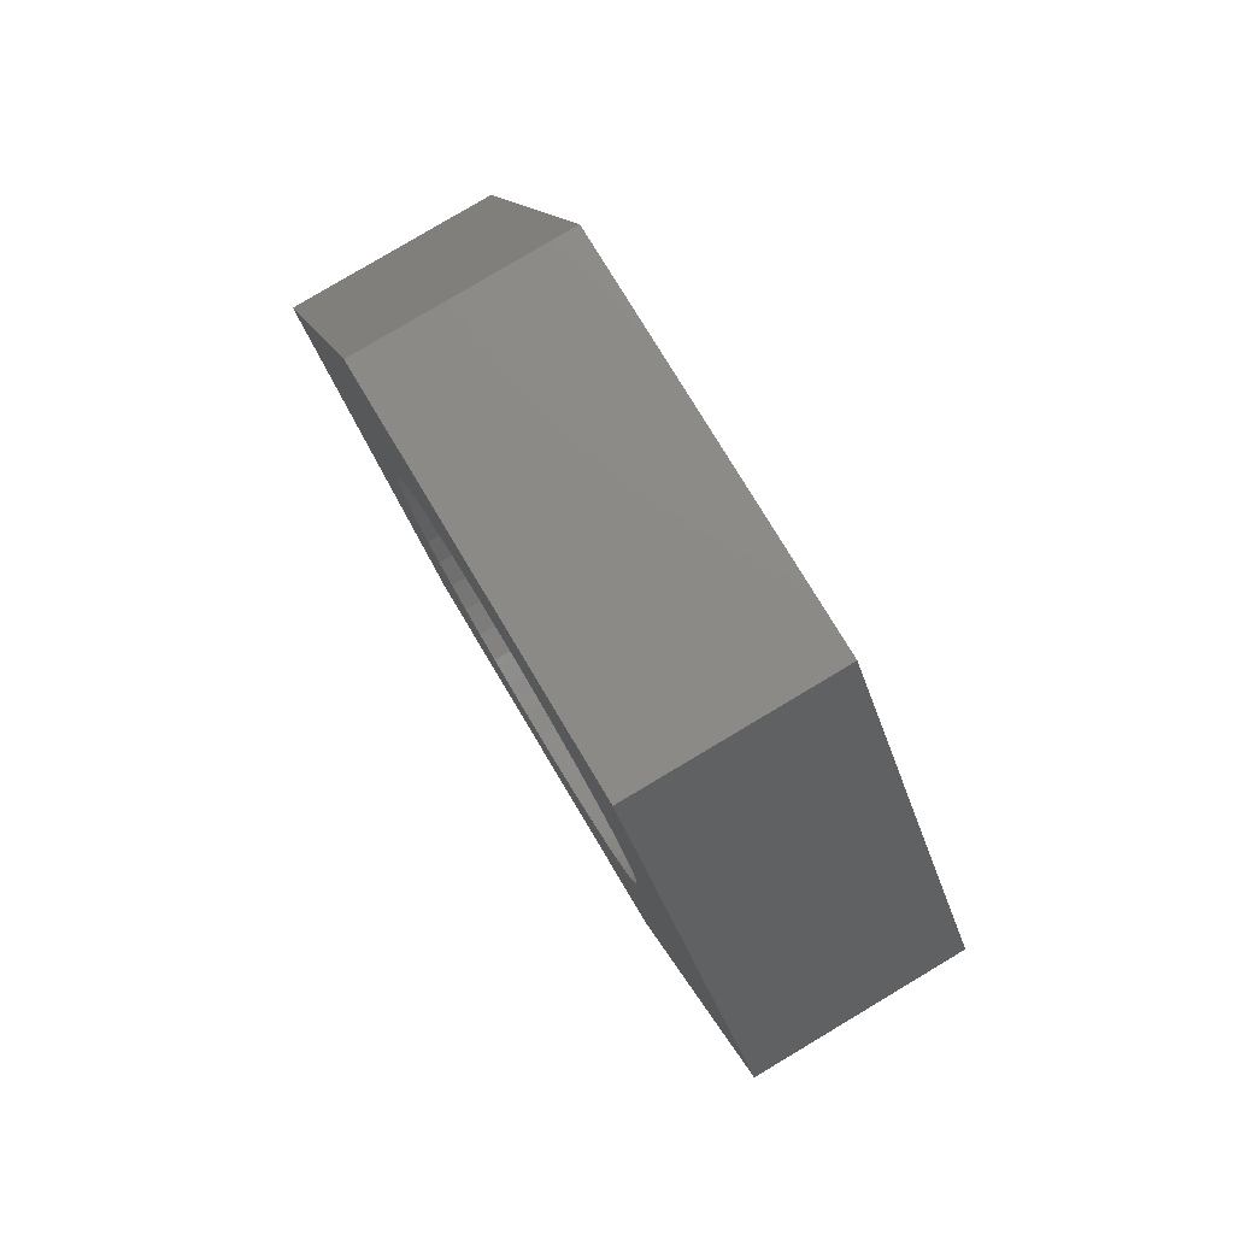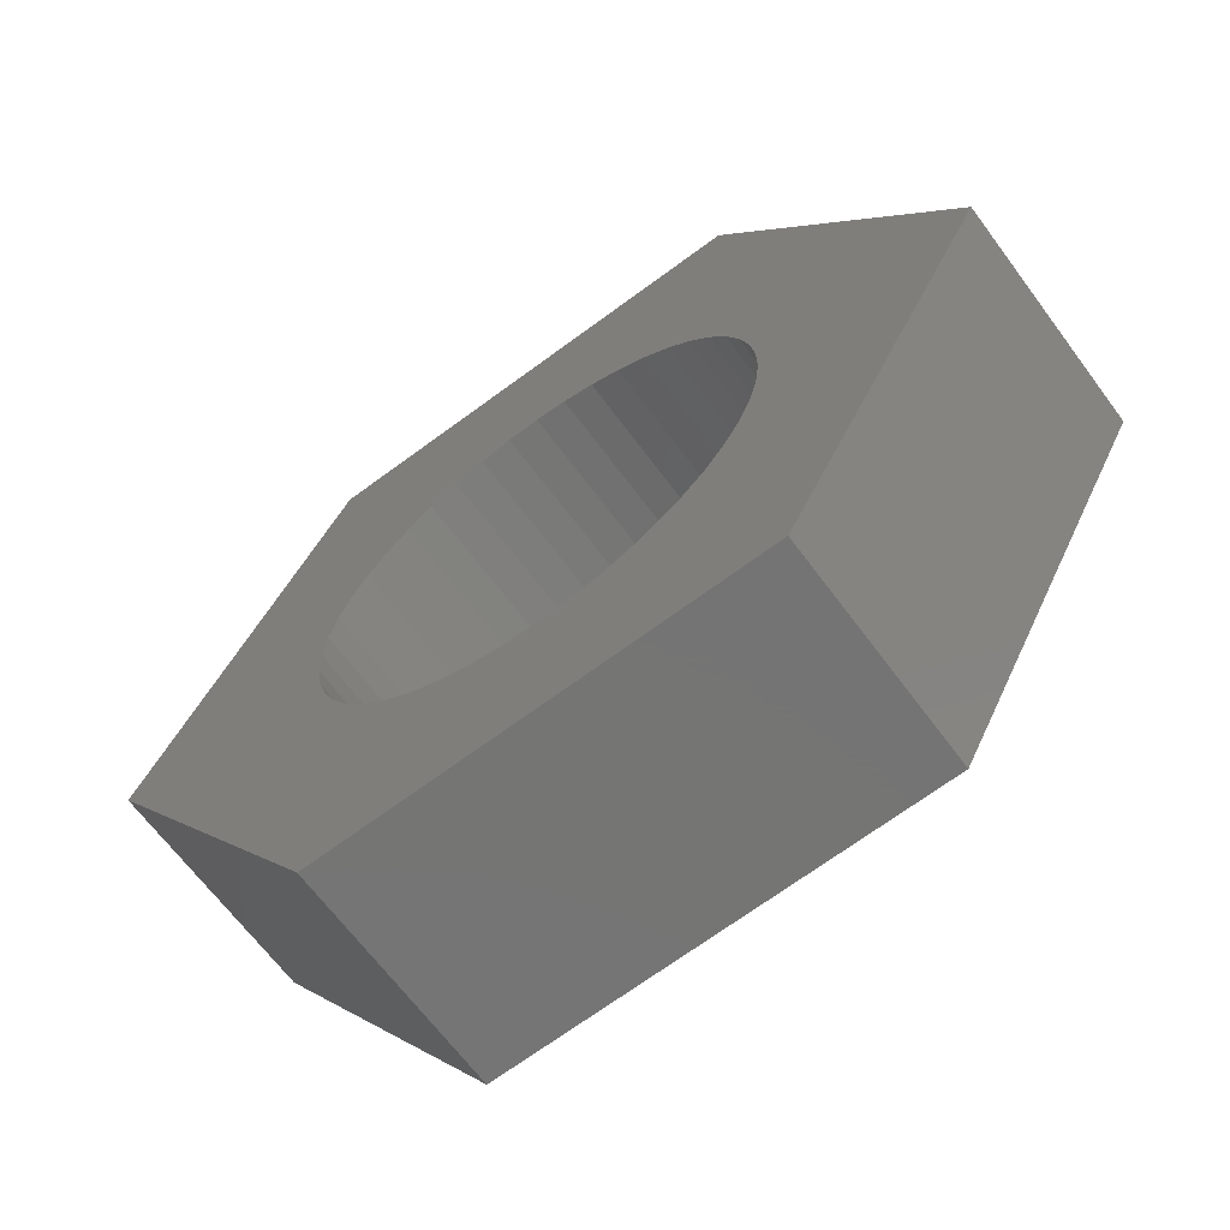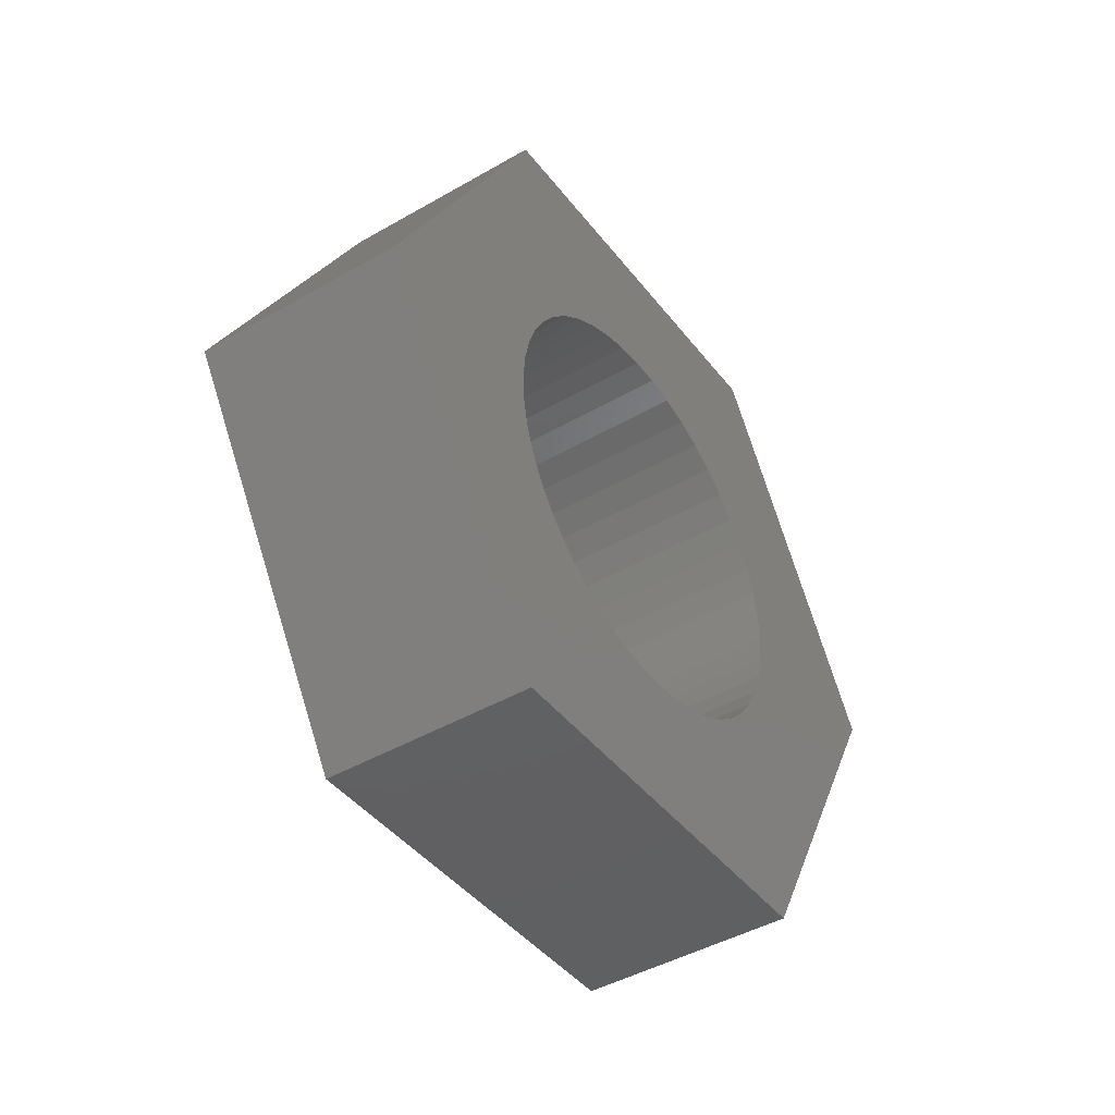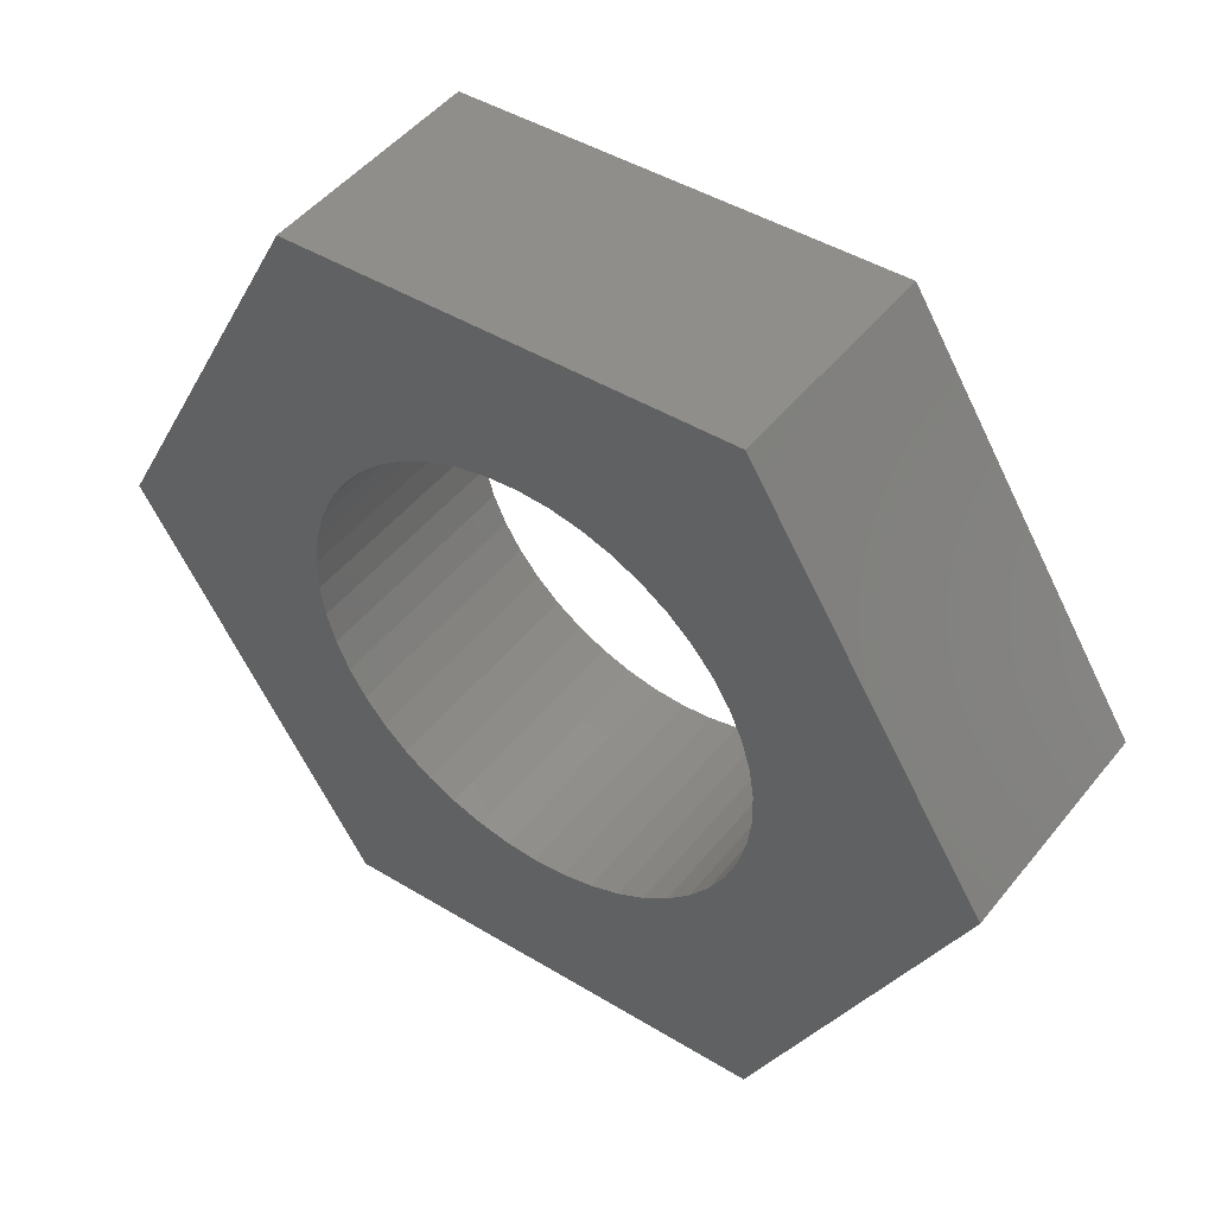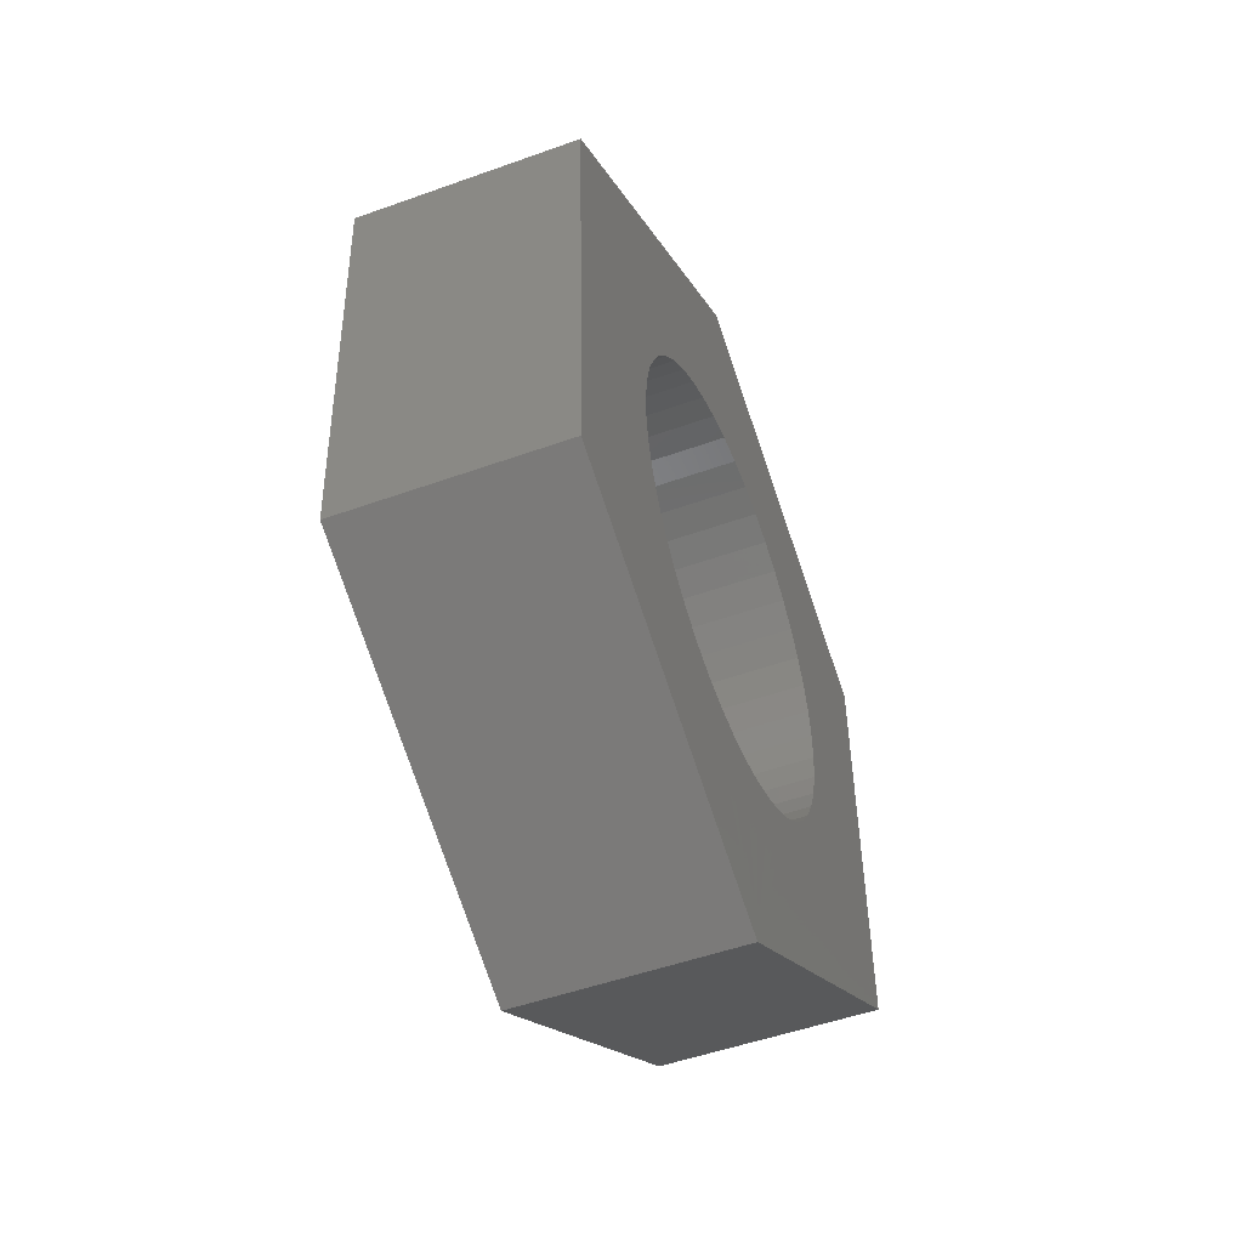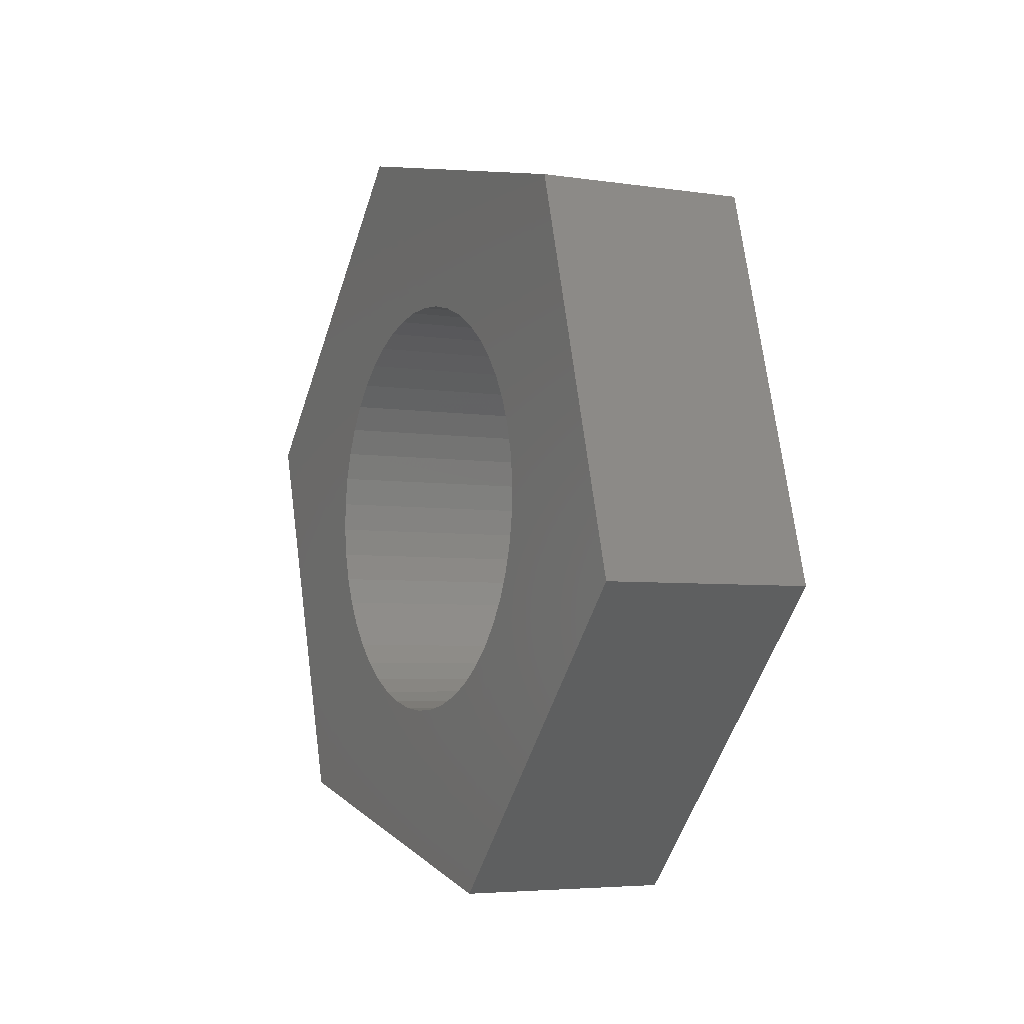
<metadata>
{"format":"stl","ext":"stl","renderer":"f3d","projection":"perspective","resolution":1024,"background":"white","views":[{"elev":40.7,"azim":157.0,"up":"+Z"},{"elev":-67.2,"azim":-34.4,"up":"+Y"},{"elev":-8.1,"azim":-149.7,"up":"+Z"},{"elev":44.9,"azim":-34.6,"up":"+Y"},{"elev":13.2,"azim":-168.2,"up":"+Z"},{"elev":42.6,"azim":-17.3,"up":"+Z"}]}
</metadata>
<code>
# stl→obj: 104 verts, 208 faces
v 346.3 1233 1425
v 349.9 1216 1434
v 336.8 1232 1428
v 340.5 1216 1438
v 349.5 1233 1465
v 355.2 1250 1452
v 345.8 1250 1455
v 348.9 1250 1434
v 339.5 1249 1437
v 343.4 1243 1448
v 343.8 1242 1449
v 342.5 1243 1445
v 342.9 1243 1447
v 344.3 1242 1450
v 344.7 1241 1451
v 345.1 1241 1453
v 345.4 1240 1453
v 345.7 1239 1454
v 342 1243 1444
v 340.6 1240 1440
v 340.9 1241 1441
v 341.2 1241 1442
v 341.6 1242 1443
v 340.1 1237 1438
v 340.3 1239 1439
v 351.9 1243 1442
v 352.4 1243 1443
v 352.8 1243 1445
v 351.5 1243 1441
v 353.3 1243 1446
v 351.1 1242 1440
v 353.7 1242 1447
v 350.7 1242 1438
v 354.1 1242 1448
v 350.3 1241 1437
v 354.5 1241 1449
v 350 1240 1436
v 354.8 1240 1450
v 349.8 1239 1436
v 346 1237 1455
v 355.1 1239 1451
v 349.6 1238 1435
v 346.2 1236 1455
v 355.4 1238 1452
v 340 1236 1438
v 349.4 1236 1434
v 346.3 1235 1456
v 355.6 1236 1452
v 339.9 1235 1437
v 349.3 1235 1434
v 346.4 1234 1456
v 355.8 1235 1452
v 339.9 1234 1437
v 349.3 1234 1434
v 346.5 1232 1456
v 355.9 1234 1453
v 339.9 1232 1437
v 349.3 1232 1434
v 358.9 1234 1461
v 346.8 1216 1456
v 346.4 1231 1456
v 346.3 1230 1455
v 346.2 1228 1455
v 340.1 1230 1438
v 340 1231 1437
v 340.6 1227 1439
v 340.3 1228 1438
v 355.9 1232 1453
v 349.4 1231 1434
v 355.9 1231 1452
v 349.6 1230 1434
v 355.8 1230 1452
v 349.8 1229 1435
v 346 1227 1454
v 355.6 1229 1452
v 350 1227 1435
v 345.7 1226 1453
v 355.4 1227 1451
v 340.9 1226 1440
v 350.3 1226 1436
v 345.4 1225 1452
v 355.2 1226 1450
v 341.3 1225 1440
v 350.7 1225 1437
v 345.1 1224 1451
v 354.8 1225 1449
v 341.6 1224 1441
v 351.1 1225 1438
v 344.7 1224 1450
v 354.5 1225 1448
v 342.1 1224 1443
v 351.5 1224 1439
v 344.3 1223 1449
v 354.1 1224 1447
v 342.5 1223 1444
v 351.9 1224 1441
v 343.8 1223 1448
v 353.7 1223 1446
v 342.9 1223 1445
v 352.4 1223 1442
v 343.4 1223 1446
v 353.3 1223 1444
v 352.8 1223 1443
v 356.3 1217 1452
f 1 2 3
f 2 4 3
f 5 6 7
f 6 8 7
f 8 9 7
f 10 11 7
f 9 12 7
f 12 13 7
f 13 10 7
f 11 14 7
f 14 15 7
f 15 16 7
f 16 17 7
f 17 18 7
f 18 5 7
f 8 1 9
f 1 3 9
f 19 12 9
f 20 21 9
f 21 22 9
f 22 23 9
f 23 19 9
f 3 24 9
f 24 25 9
f 25 20 9
f 12 26 13
f 26 27 13
f 27 10 13
f 27 28 10
f 28 11 10
f 19 29 12
f 29 26 12
f 28 30 11
f 30 14 11
f 23 31 19
f 31 29 19
f 30 32 14
f 32 15 14
f 22 33 23
f 33 31 23
f 32 34 15
f 34 16 15
f 21 35 22
f 35 33 22
f 34 36 16
f 36 17 16
f 20 37 21
f 37 35 21
f 36 38 17
f 38 18 17
f 25 39 20
f 39 37 20
f 40 5 18
f 38 41 18
f 41 40 18
f 24 42 25
f 42 39 25
f 43 5 40
f 41 44 40
f 44 43 40
f 3 45 24
f 45 46 24
f 46 42 24
f 47 5 43
f 44 48 43
f 48 47 43
f 3 49 45
f 49 50 45
f 50 46 45
f 51 5 47
f 48 52 47
f 52 51 47
f 3 53 49
f 53 54 49
f 54 50 49
f 55 5 51
f 52 56 51
f 56 55 51
f 3 57 53
f 57 58 53
f 58 54 53
f 59 6 5
f 60 59 5
f 55 61 5
f 61 62 5
f 62 63 5
f 63 60 5
f 64 65 3
f 4 66 3
f 66 67 3
f 67 64 3
f 65 57 3
f 56 68 55
f 68 61 55
f 65 69 57
f 69 58 57
f 68 70 61
f 70 62 61
f 64 71 65
f 71 69 65
f 70 72 62
f 72 63 62
f 67 73 64
f 73 71 64
f 74 60 63
f 72 75 63
f 75 74 63
f 66 76 67
f 76 73 67
f 77 60 74
f 75 78 74
f 78 77 74
f 4 79 66
f 79 80 66
f 80 76 66
f 81 60 77
f 78 82 77
f 82 81 77
f 4 83 79
f 83 84 79
f 84 80 79
f 85 60 81
f 82 86 81
f 86 85 81
f 4 87 83
f 87 88 83
f 88 84 83
f 89 60 85
f 86 90 85
f 90 89 85
f 4 91 87
f 91 92 87
f 92 88 87
f 93 60 89
f 90 94 89
f 94 93 89
f 4 95 91
f 95 96 91
f 96 92 91
f 97 60 93
f 94 98 93
f 98 97 93
f 4 99 95
f 99 100 95
f 100 96 95
f 101 4 97
f 4 60 97
f 98 102 97
f 102 101 97
f 4 101 99
f 101 103 99
f 103 100 99
f 102 103 101
f 104 59 60
f 4 104 60
f 2 104 4
f 38 36 6
f 36 34 6
f 34 32 6
f 32 30 6
f 59 44 6
f 44 41 6
f 41 38 6
f 30 28 6
f 28 27 6
f 27 8 6
f 29 31 8
f 31 33 8
f 33 35 8
f 27 26 8
f 26 29 8
f 35 37 8
f 37 39 8
f 39 1 8
f 42 1 39
f 59 48 44
f 46 1 42
f 59 52 48
f 50 1 46
f 59 56 52
f 54 1 50
f 59 68 56
f 58 1 54
f 72 70 59
f 70 68 59
f 104 78 59
f 78 75 59
f 75 72 59
f 58 69 1
f 69 71 1
f 71 73 1
f 73 2 1
f 76 2 73
f 104 82 78
f 80 2 76
f 104 86 82
f 84 2 80
f 104 90 86
f 88 2 84
f 104 94 90
f 92 2 88
f 104 98 94
f 96 2 92
f 104 102 98
f 100 2 96
f 104 103 102
f 103 2 100
f 104 2 103

</code>
